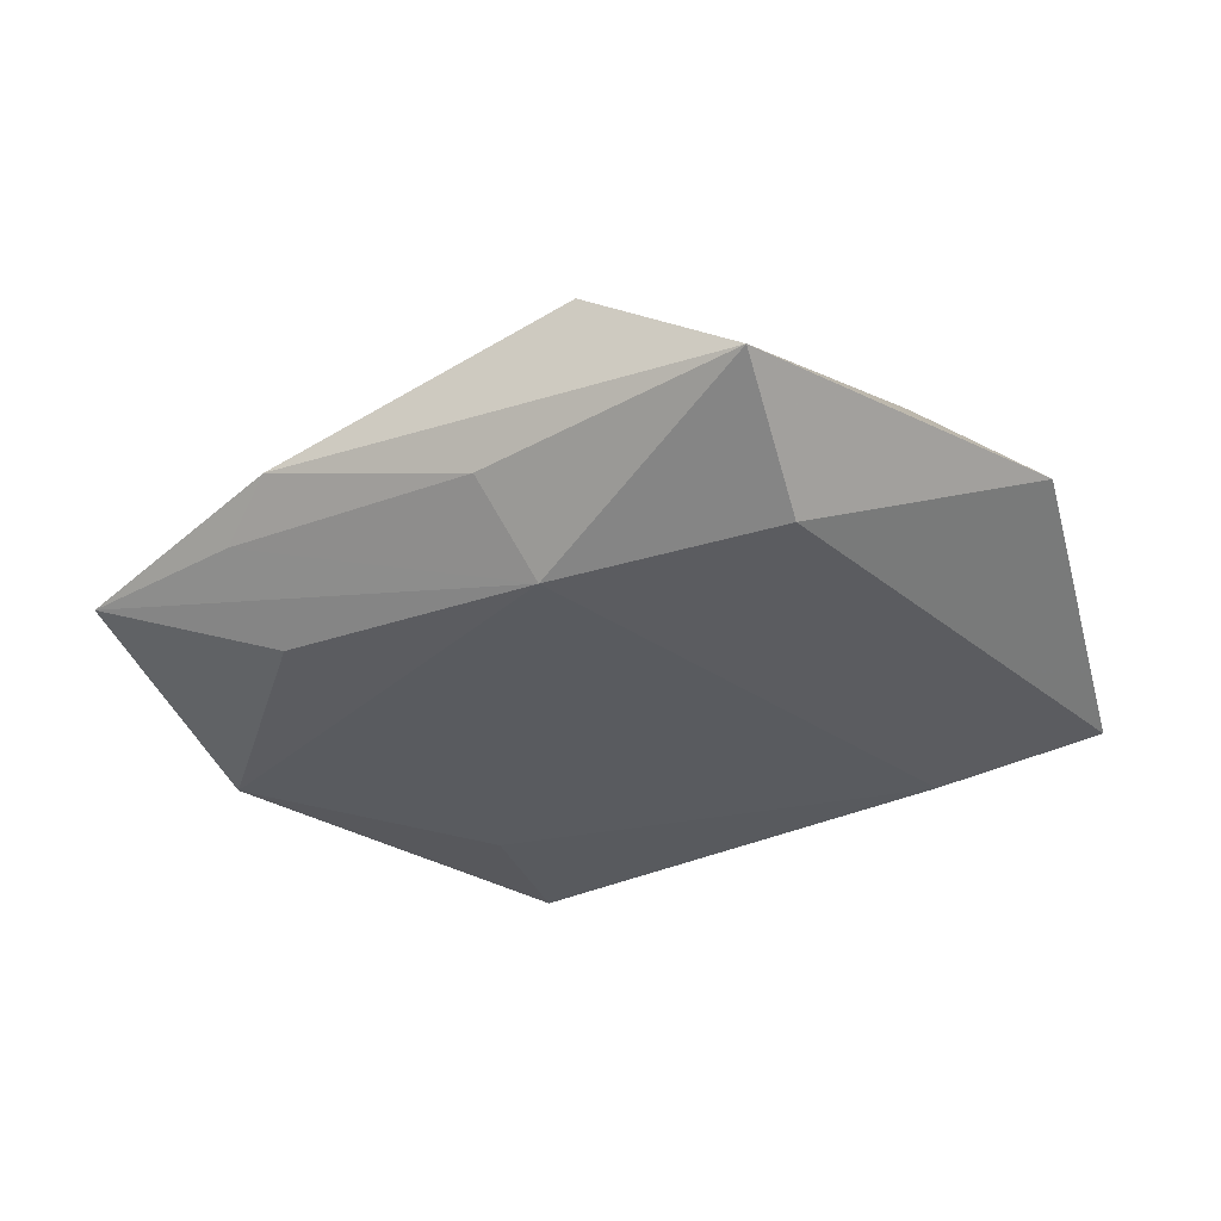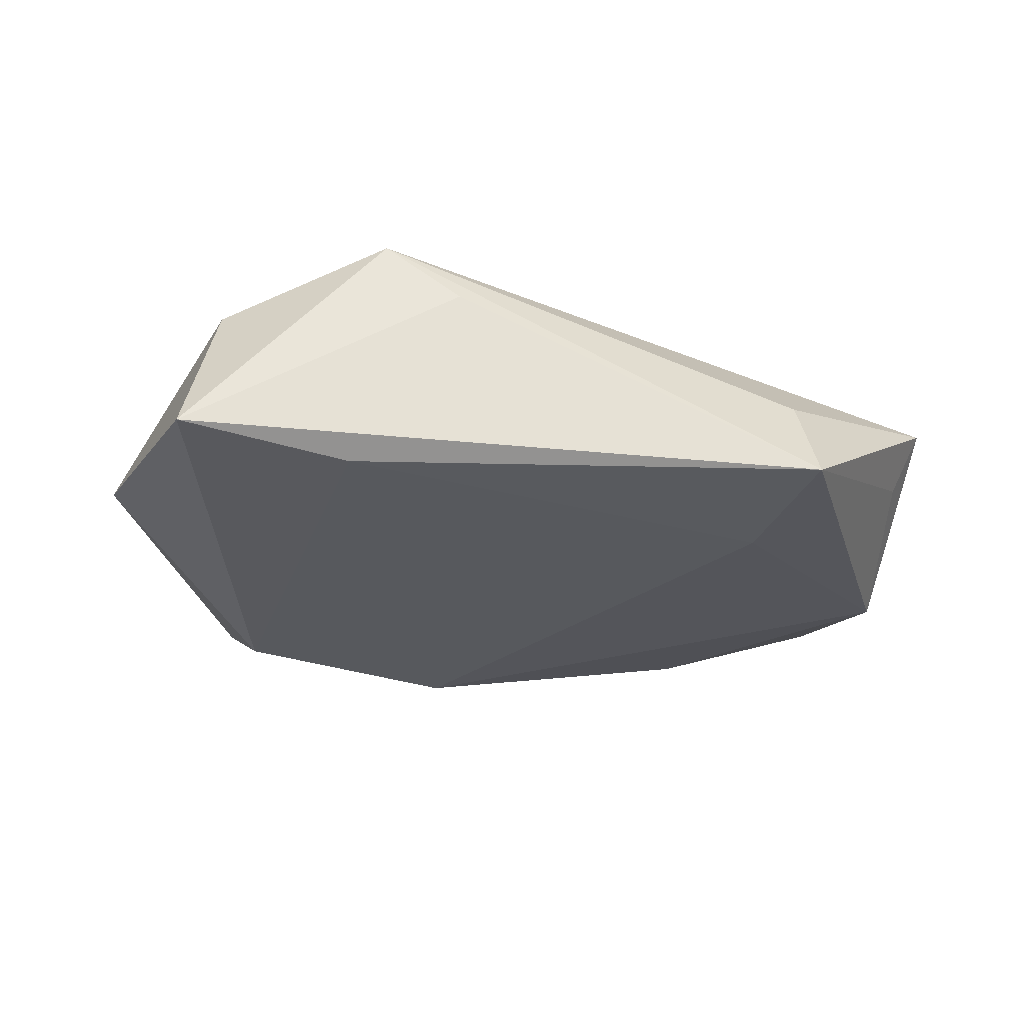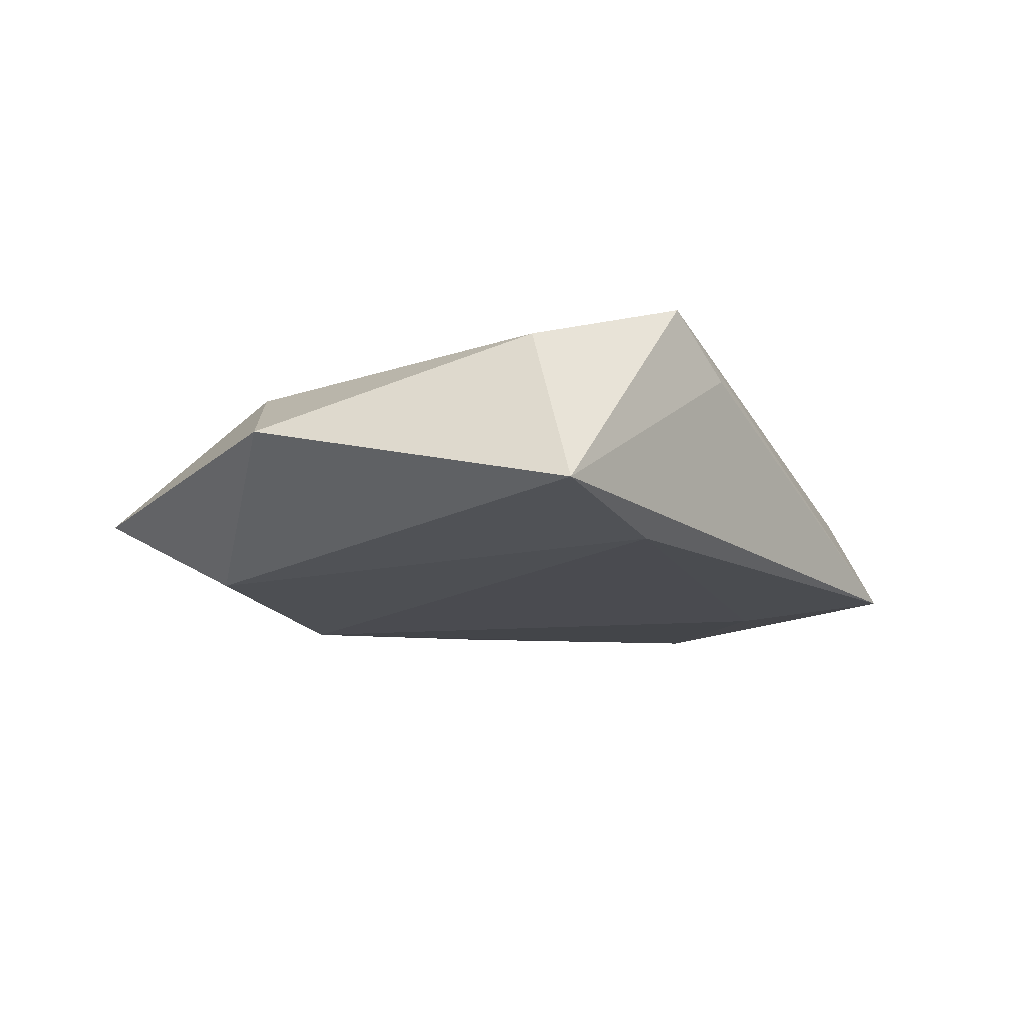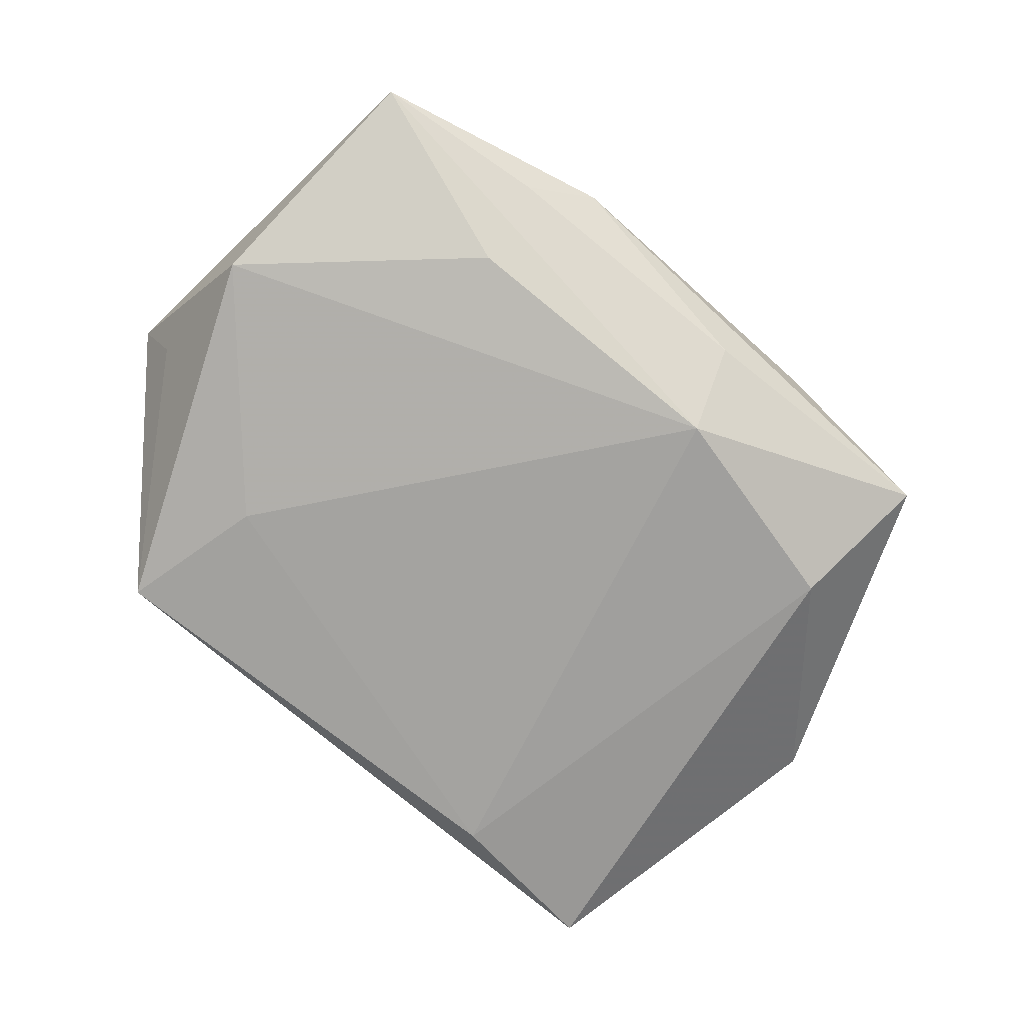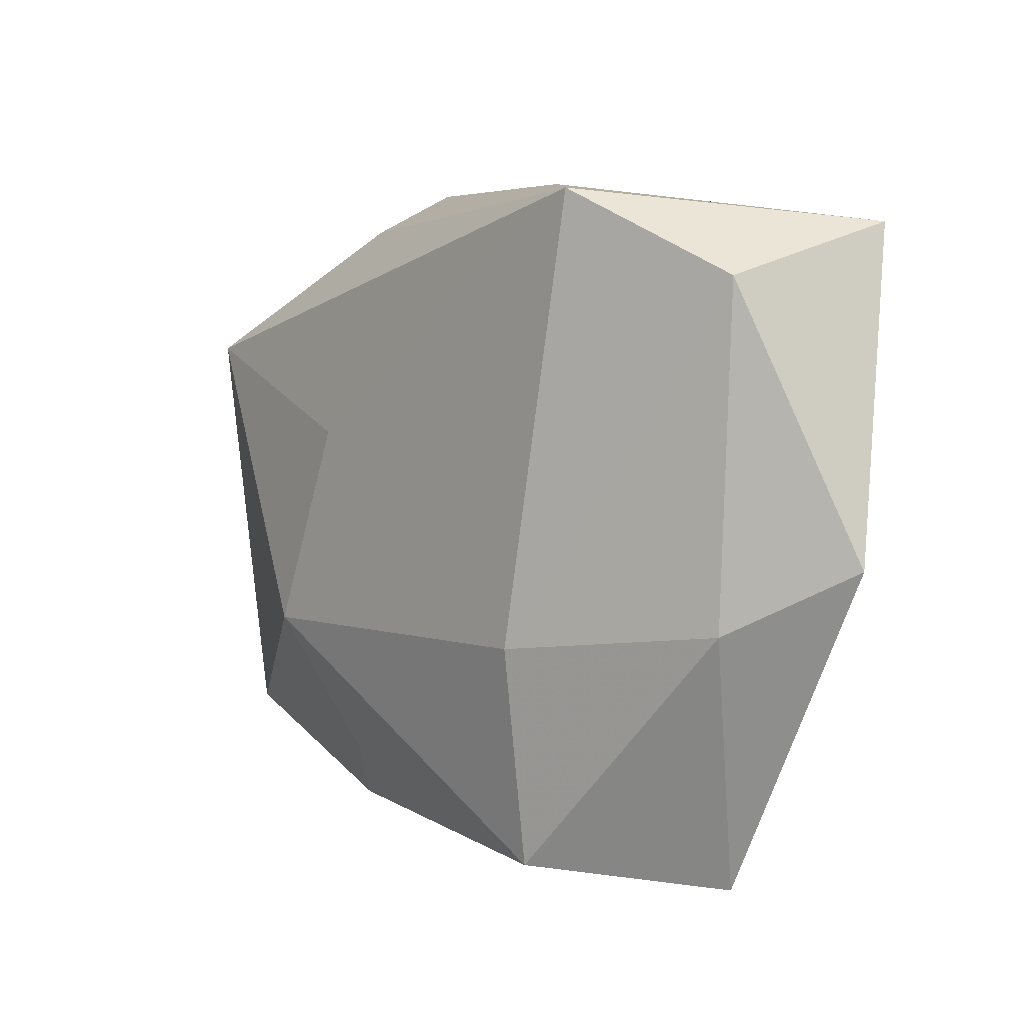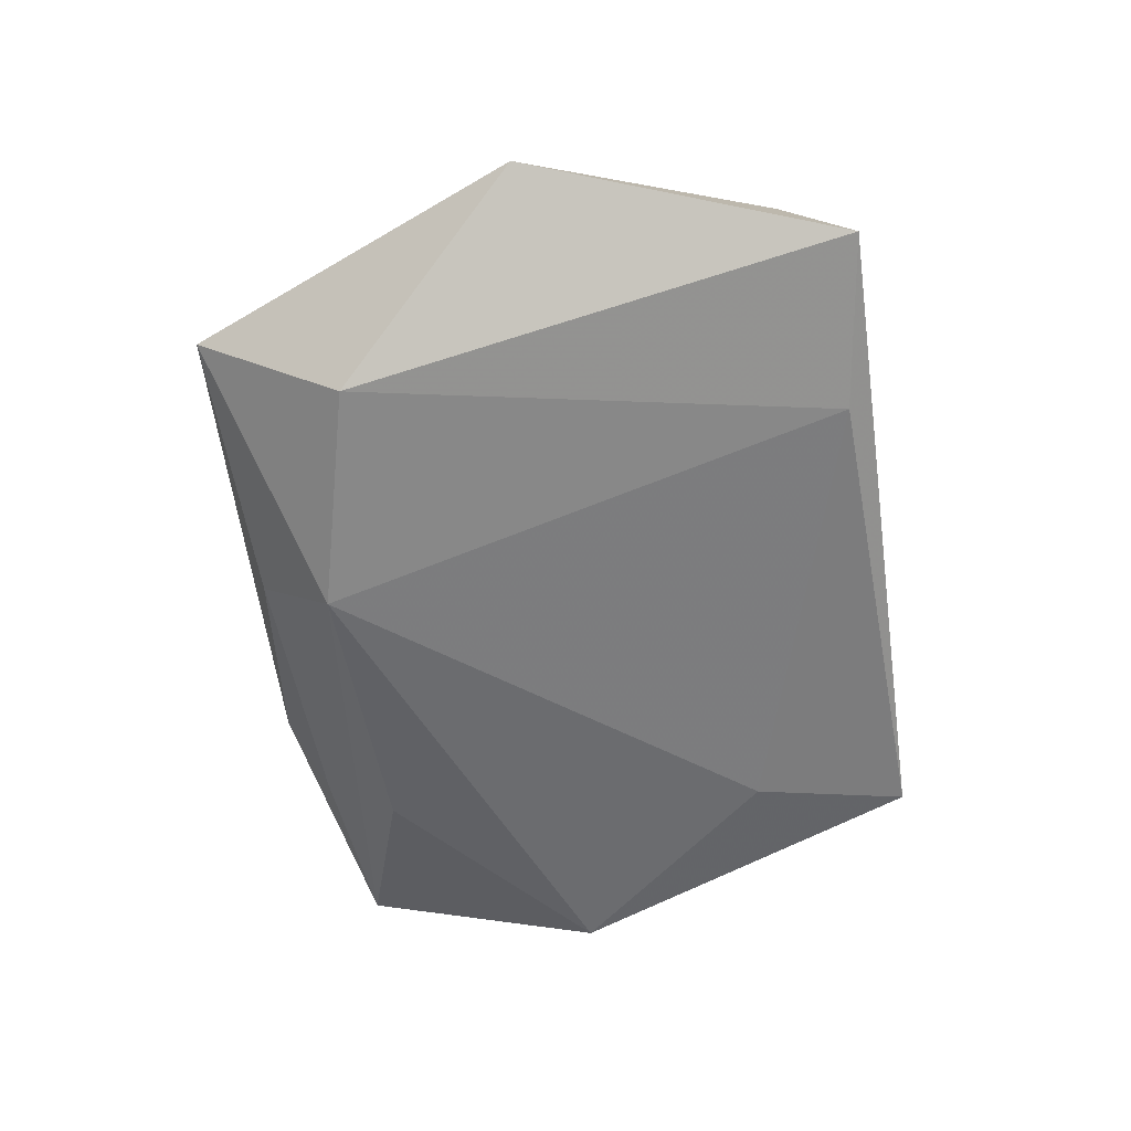
<metadata>
{"format":"obj","ext":"obj","renderer":"f3d","projection":"perspective","resolution":1024,"background":"white","views":[{"elev":-34.6,"azim":22.3,"up":"+Z"},{"elev":-27.3,"azim":164.1,"up":"+Z"},{"elev":-13.9,"azim":116.1,"up":"+Z"},{"elev":-74.5,"azim":-49.7,"up":"+Z"},{"elev":-1.0,"azim":48.0,"up":"+Y"},{"elev":-59.0,"azim":89.1,"up":"+Z"}]}
</metadata>
<code>
v -0.02684 -0.02022 -0.009373
v 0.02473 0.02625 -0.01091
v -0.01984 -0.02739 0.00616
v -0.04486 0.01876 0.006639
v -0.02363 0.03626 -0.009944
v 0.03813 0.0198 0.007973
v 0.01301 -0.01525 0.01379
v -0.04742 -0.02317 -0.001085
v -0.02347 0.03099 0.0002545
v 0.002512 -0.02598 -0.01306
v 0.03471 -0.01371 0.006335
v 0.02621 -0.024 -0.01154
v -0.02237 0.0201 -0.01096
v 0.01442 0.03111 0.008071
v 0.04256 0.02593 -0.008591
v 0.0462 -0.007538 -0.000855
v -0.02564 -0.01295 0.01222
v 0.02212 0.02917 0.0141
v 0.02722 -0.03909 -0.003476
v -0.02307 -0.03293 0.002038
v -0.0006738 -0.03363 -0.005087
v 0.01065 -0.03715 0.008954
v -0.0175 0.007406 0.01231
v -0.04471 0.002209 -0.008813
v -0.02925 -0.02817 -0.001785
v -0.04212 0.01667 0.0001049
f 23 4 17
f 17 4 8
f 12 15 16
f 16 15 6
f 7 17 22
f 8 4 24
f 6 15 18
f 18 4 23
f 18 7 6
f 23 17 18
f 17 7 18
f 12 10 2
f 2 15 12
f 5 15 2
f 22 17 3
f 12 16 19
f 19 10 12
f 19 21 10
f 11 7 22
f 22 19 11
f 11 19 16
f 11 16 6
f 6 7 11
f 1 10 8
f 8 24 1
f 1 24 10
f 13 24 5
f 10 24 13
f 5 2 13
f 13 2 10
f 26 4 5
f 5 24 26
f 26 24 4
f 22 3 20
f 20 19 22
f 21 19 20
f 20 17 8
f 20 3 17
f 8 10 25
f 10 21 25
f 25 20 8
f 21 20 25
f 5 4 9
f 9 18 5
f 4 18 9
f 14 15 5
f 5 18 14
f 14 18 15

</code>
